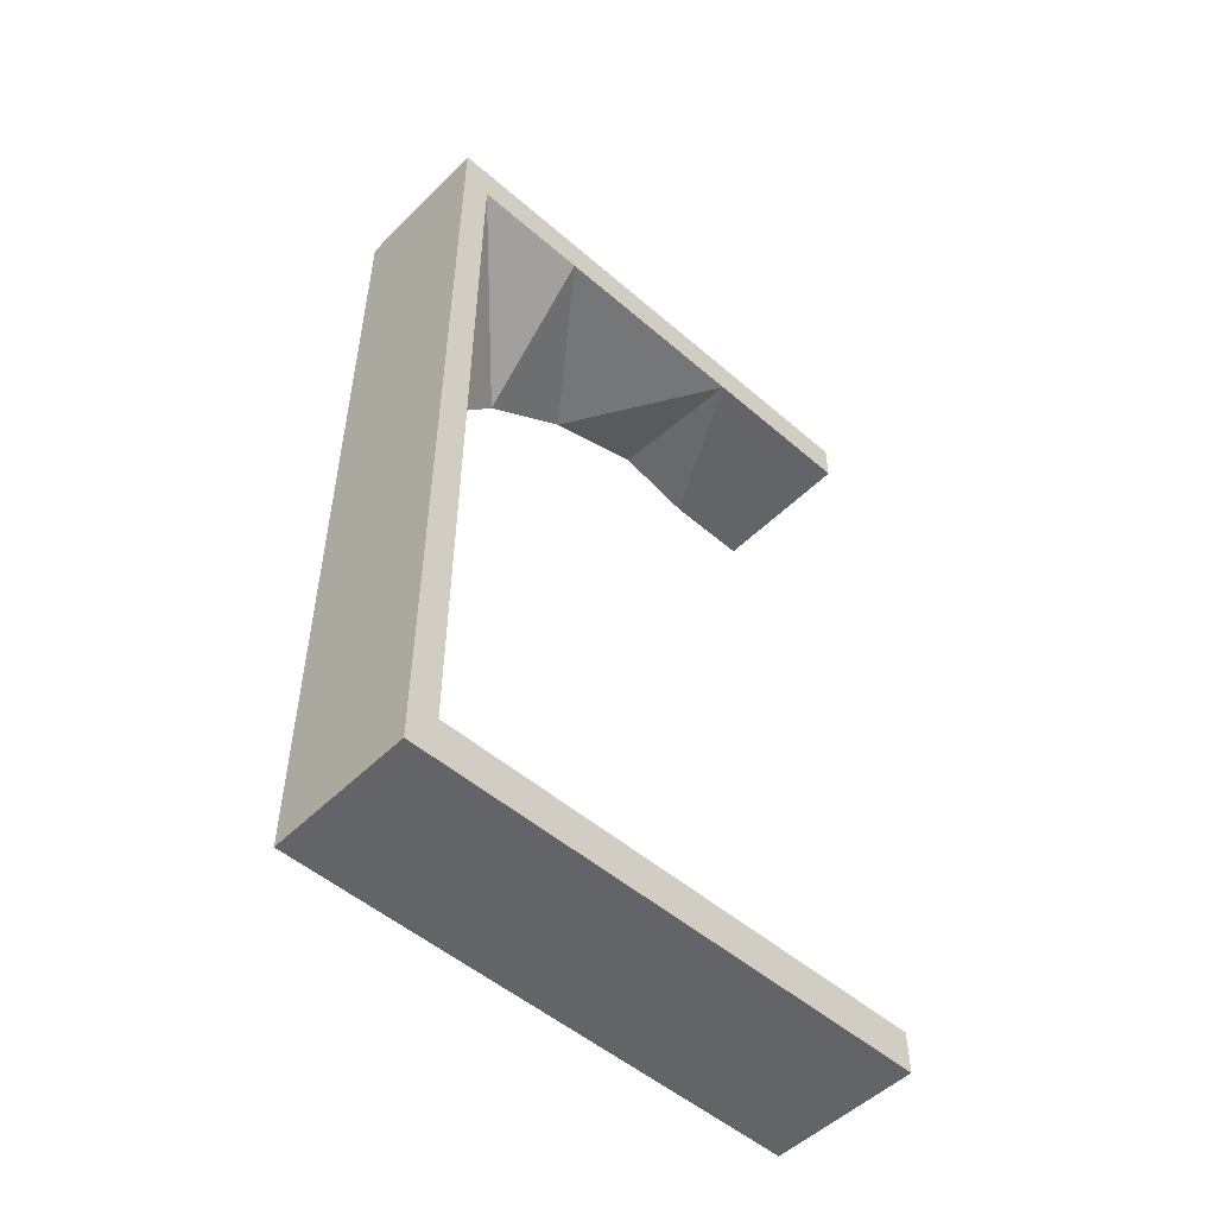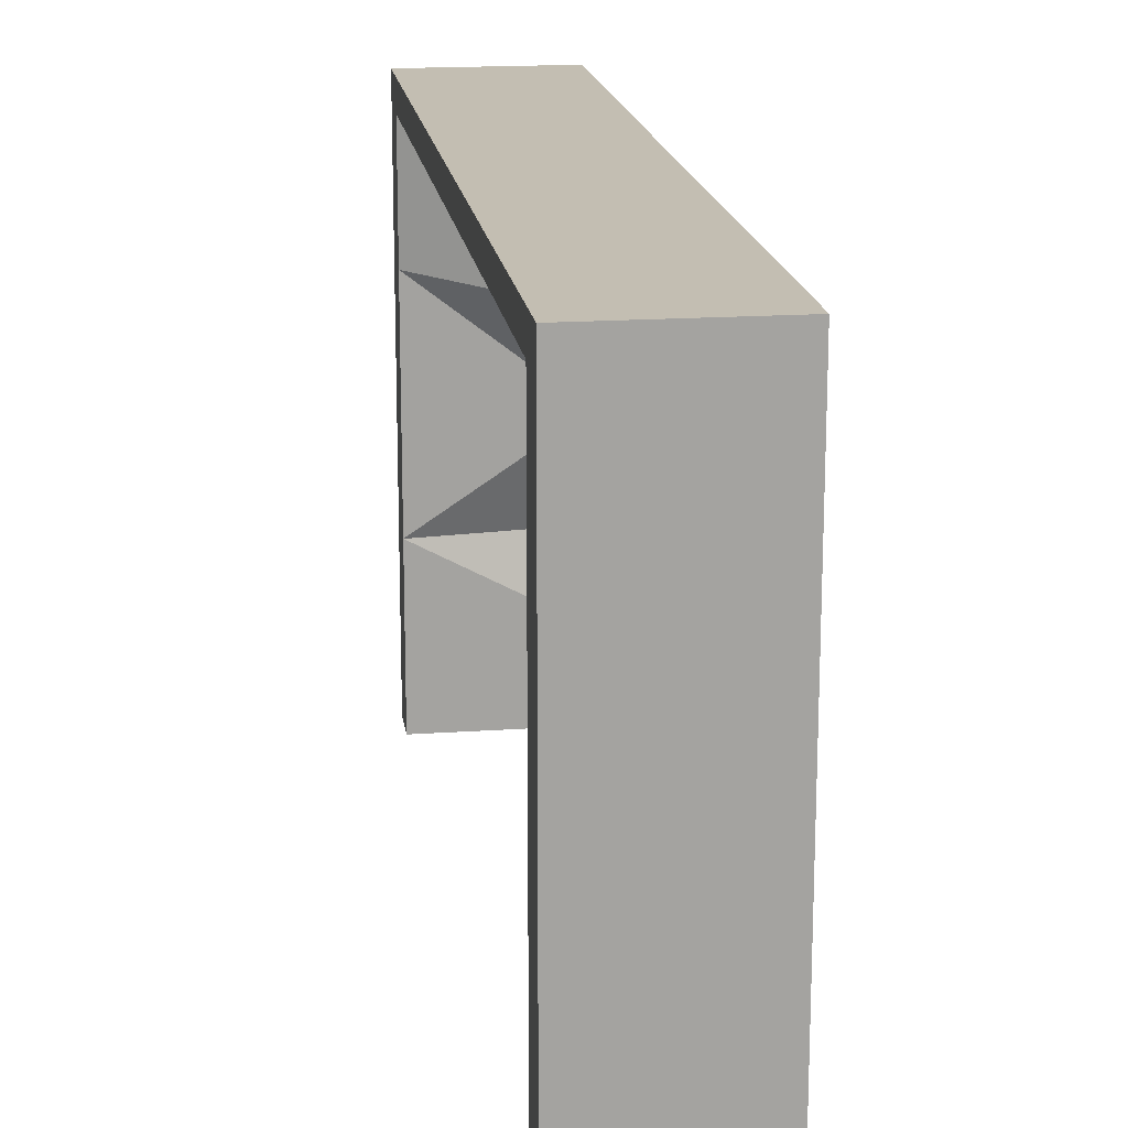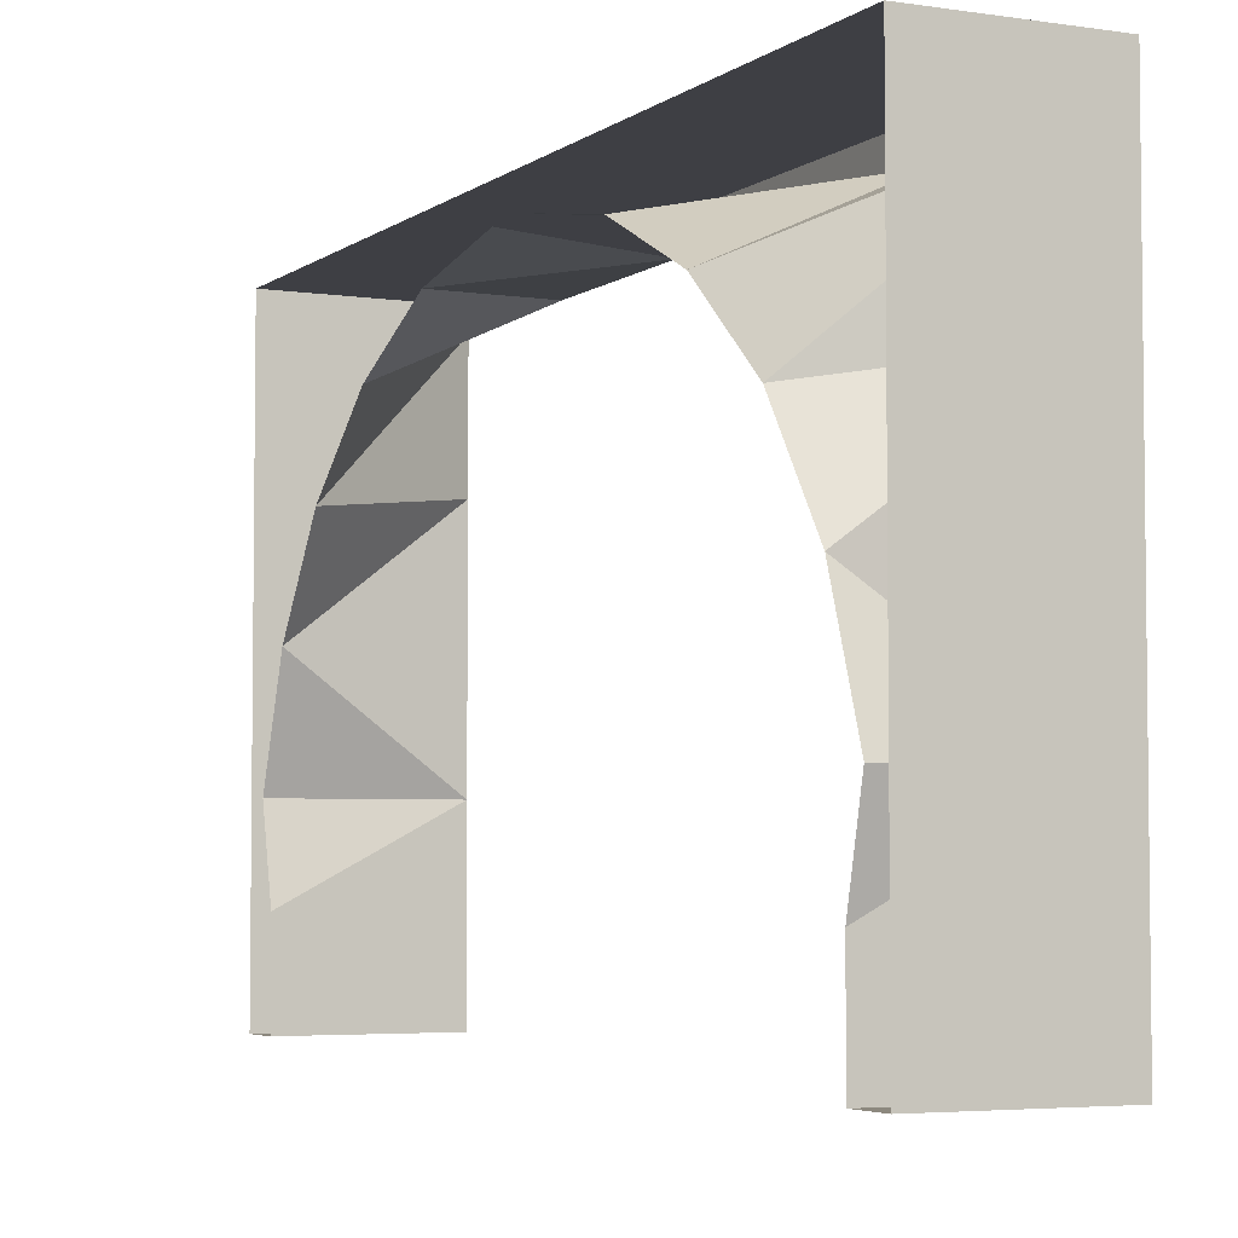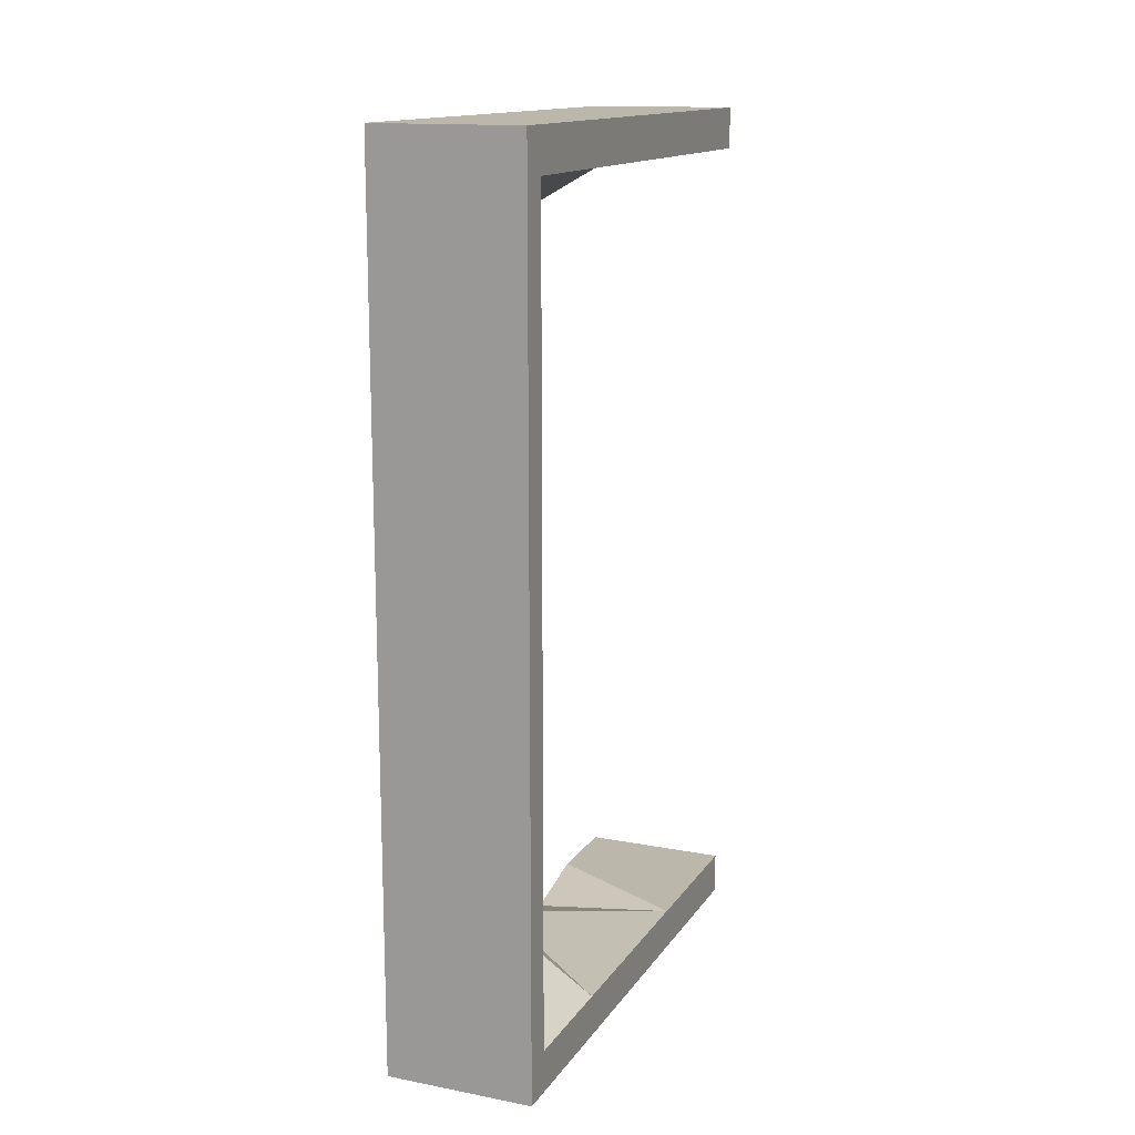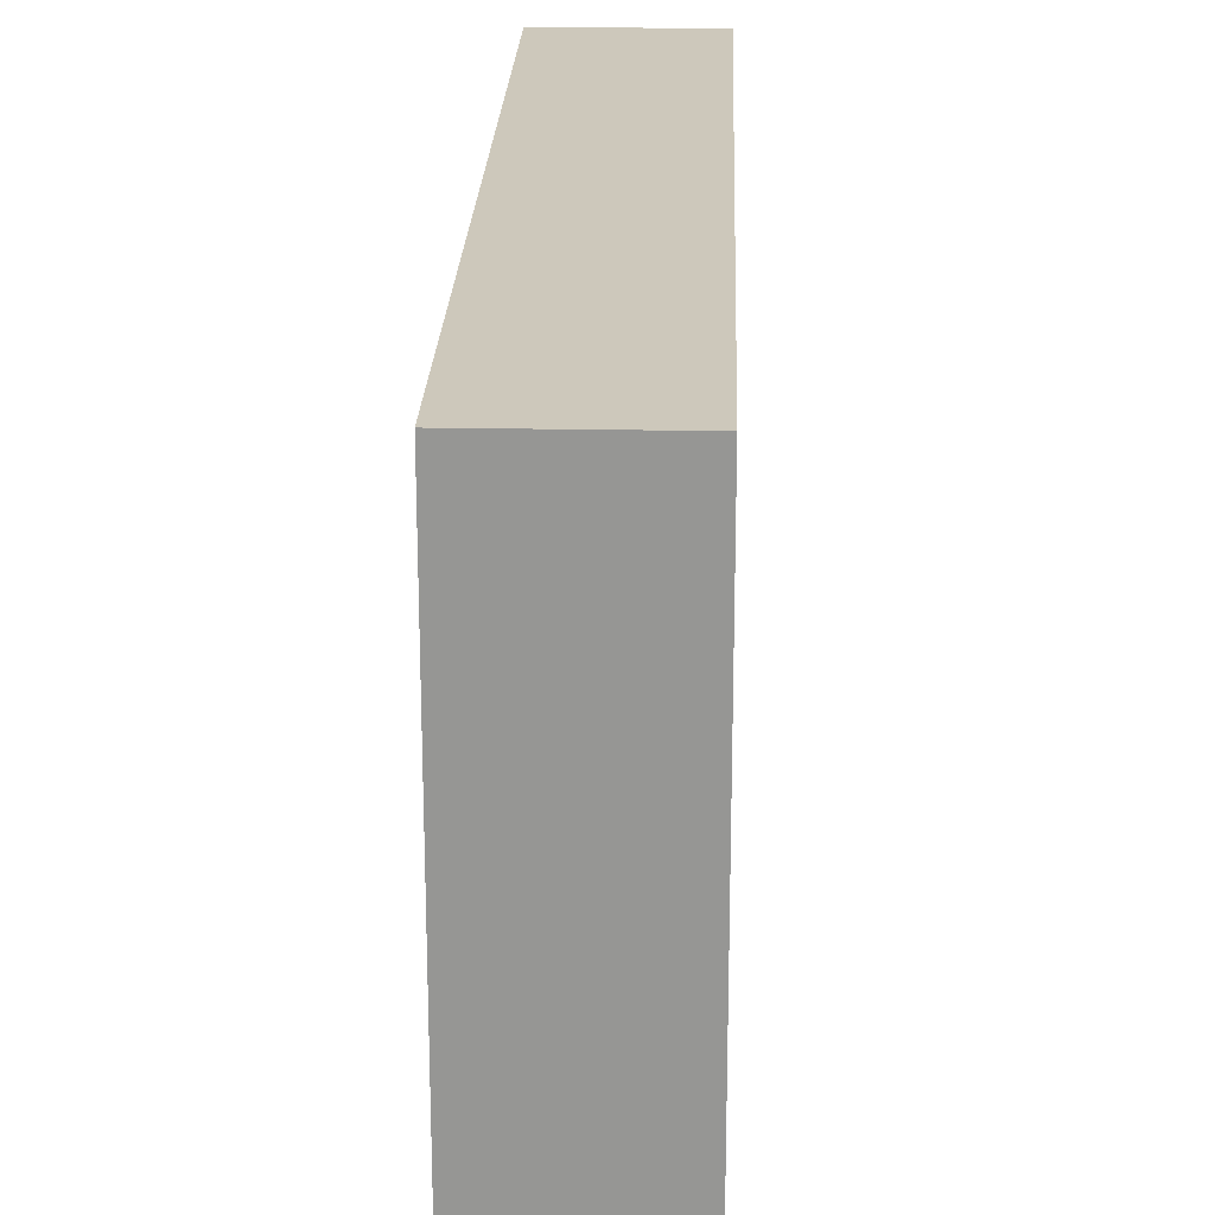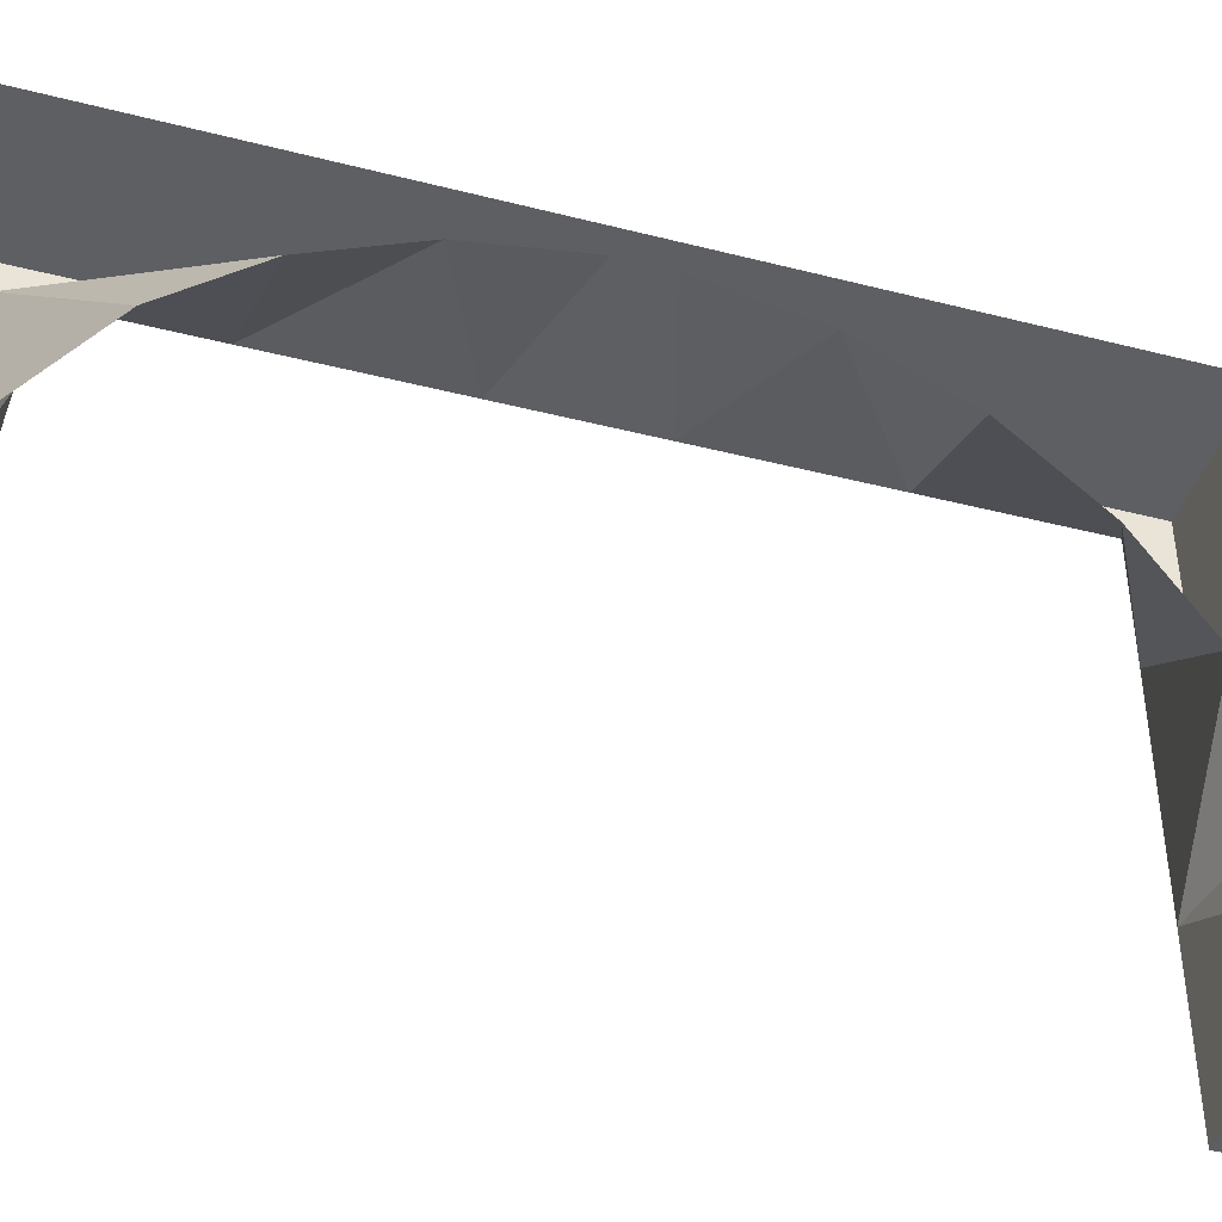
<metadata>
{"format":"obj","ext":"obj","renderer":"f3d","projection":"perspective","resolution":1024,"background":"white","views":[{"elev":-51.3,"azim":46.8,"up":"+Y"},{"elev":17.5,"azim":172.2,"up":"+Z"},{"elev":-4.4,"azim":-26.2,"up":"+Z"},{"elev":14.5,"azim":22.4,"up":"+Y"},{"elev":22.0,"azim":1.9,"up":"+Z"},{"elev":-42.0,"azim":-107.1,"up":"+Z"}]}
</metadata>
<code>
o Plane
v 1.704 2.745 5.213
v 1.704 4.572 5.213
v 1.704 -2.745 5.213
v 0 -4.572 0.1
v 1.704 -4.572 5.213
v 1.704 4.572 -0.8948
v 0 4.572 -0.8948
v 1.704 -4.572 0.1
v 0 -4.787 1.008
v 1.704 -4.572 1.008
v -0 -4.363 2.213
v 1.704 -4.572 2.213
v -0 -3.641 3.266
v 1.704 -4.572 3.502
v -0 -2.672 4.098
v 1.704 -4.572 4.885
v -0 -1.52 4.65
v 1.704 -2.745 4.885
v -0 -0.2652 4.885
v 1.704 -4.572 -0.8948
v 0 4.572 0.1
v 0 -4.572 -0.8948
v 1.704 4.572 0.1
v 0 4.787 1.008
v 1.704 4.572 1.008
v -0 4.363 2.213
v 1.704 4.572 2.213
v -0 3.641 3.266
v 1.704 4.572 3.502
v -0 2.672 4.098
v 1.704 4.572 4.885
v -0 1.52 4.65
v 1.704 2.745 4.885
v -0 0.2652 4.885
v 1.704 -0.7786 4.885
v 1.704 0.7786 4.885
v 1.704 -0.7786 5.213
v 1.704 0.7786 5.213
v -0 2.745 5.213
v -0 4.572 5.213
v -0 -2.745 5.213
v -0 -4.572 5.213
v -0 -0.7786 5.213
v -0 0.7786 5.213
v 1.704 5.052 5.213
v 1.704 -5.052 5.213
v -0 5.052 5.213
v -0 -5.052 5.213
v 1.704 5.052 -0.8948
v 1.704 -5.052 -0.8948
v -0 5.052 -0.8948
v -0 -5.052 -0.8948
f 18 5 16
f 23 7 6
f 31 1 33
f 4 10 8
f 10 11 12
f 11 14 12
f 13 16 14
f 15 18 16
f 17 35 18
f 25 21 23
f 25 26 24
f 29 26 27
f 31 28 29
f 33 30 31
f 36 32 33
f 8 22 4
f 19 36 35
f 36 37 35
f 35 3 18
f 33 38 36
f 37 44 43
f 1 44 38
f 3 42 5
f 37 41 3
f 2 39 1
f 2 47 40
f 42 46 5
f 45 51 47
f 46 52 50
f 49 27 25
f 7 49 6
f 50 8 10
f 50 22 20
f 18 3 5
f 23 21 7
f 31 2 1
f 4 9 10
f 10 9 11
f 11 13 14
f 13 15 16
f 15 17 18
f 17 19 35
f 25 24 21
f 25 27 26
f 29 28 26
f 31 30 28
f 33 32 30
f 36 34 32
f 8 20 22
f 19 34 36
f 36 38 37
f 35 37 3
f 33 1 38
f 37 38 44
f 1 39 44
f 3 41 42
f 37 43 41
f 2 40 39
f 2 45 47
f 42 48 46
f 45 49 51
f 46 48 52
f 23 6 49
f 49 45 27
f 45 2 31
f 31 29 45
f 29 27 45
f 25 23 49
f 7 51 49
f 14 16 46
f 16 5 46
f 14 46 12
f 46 50 12
f 50 20 8
f 10 12 50
f 50 52 22

</code>
